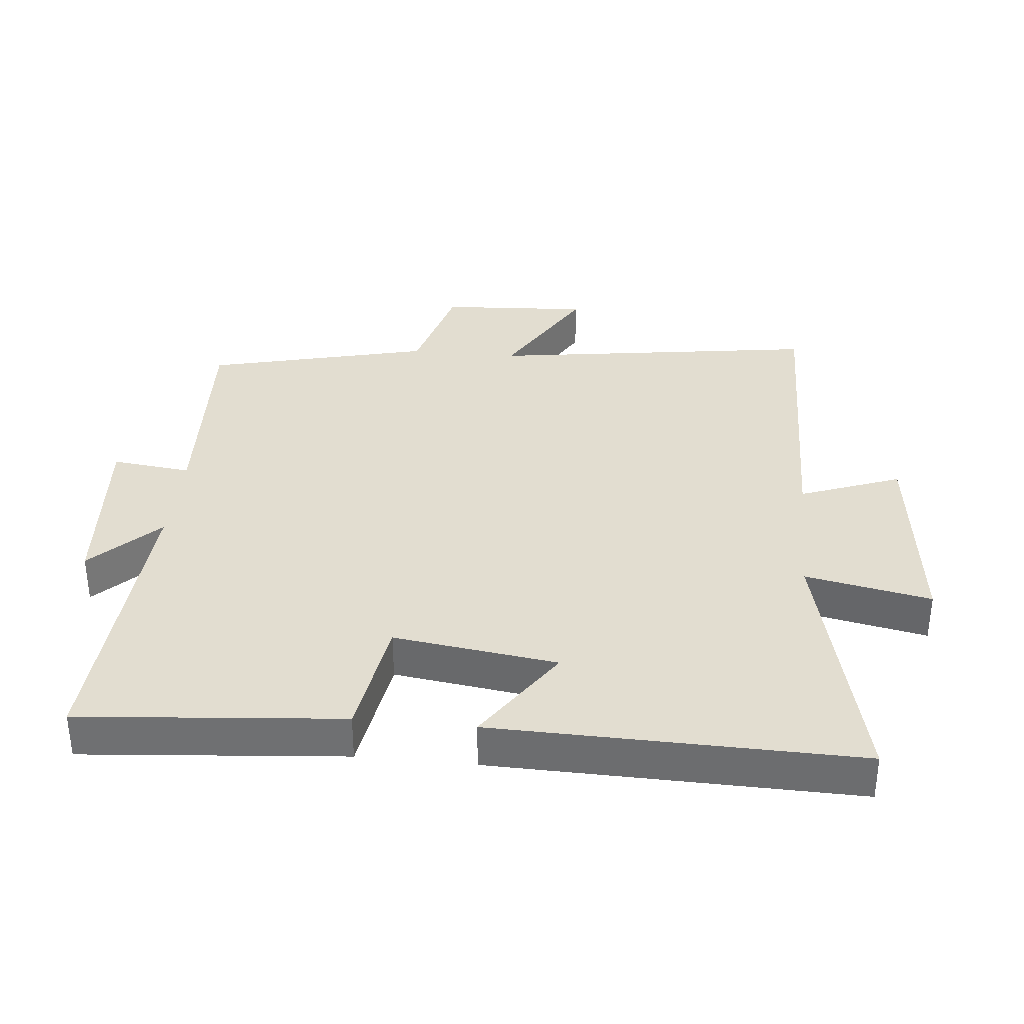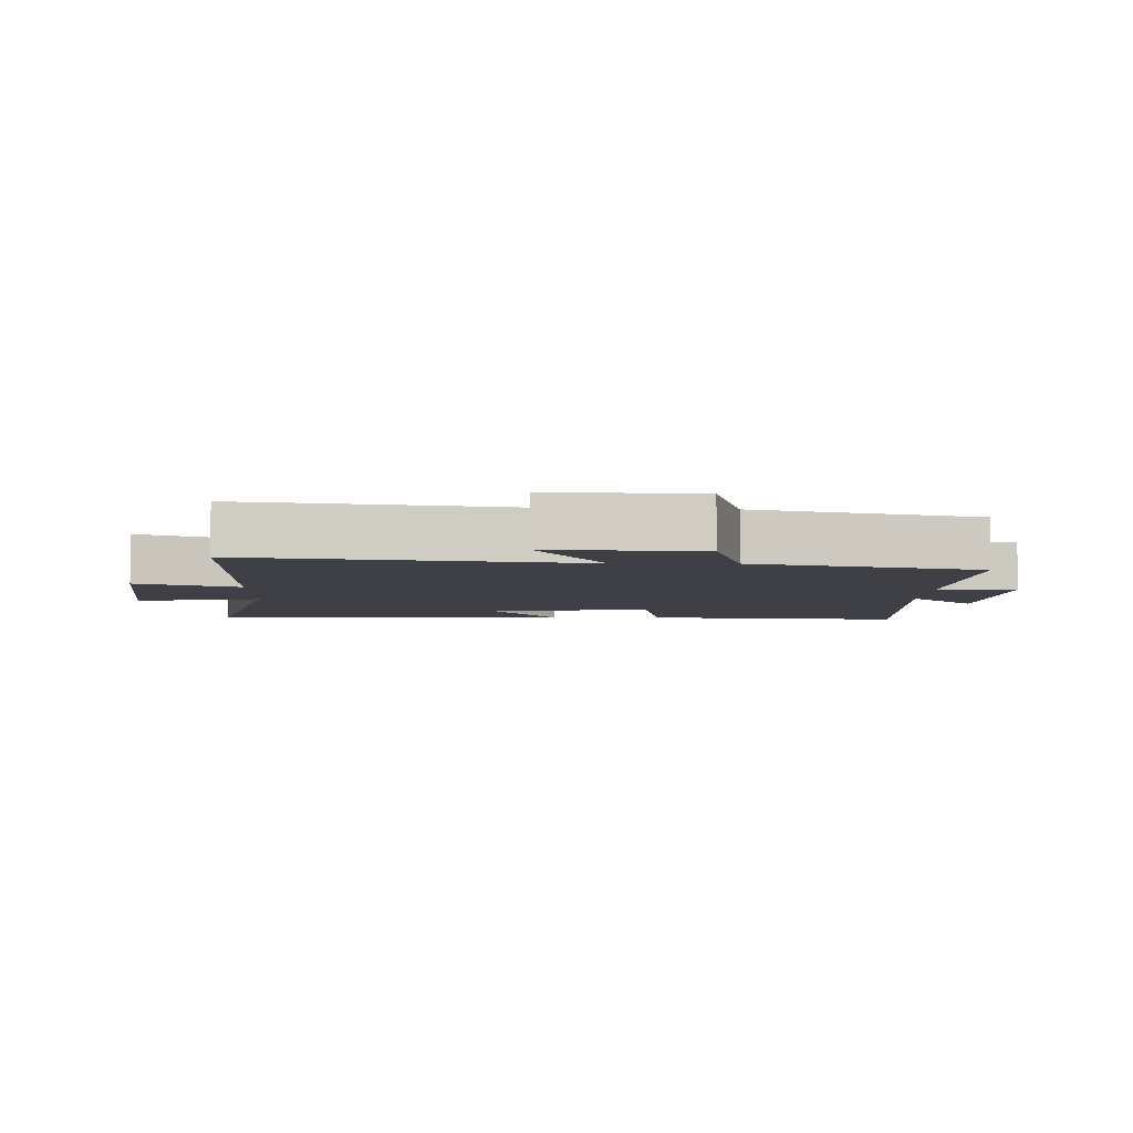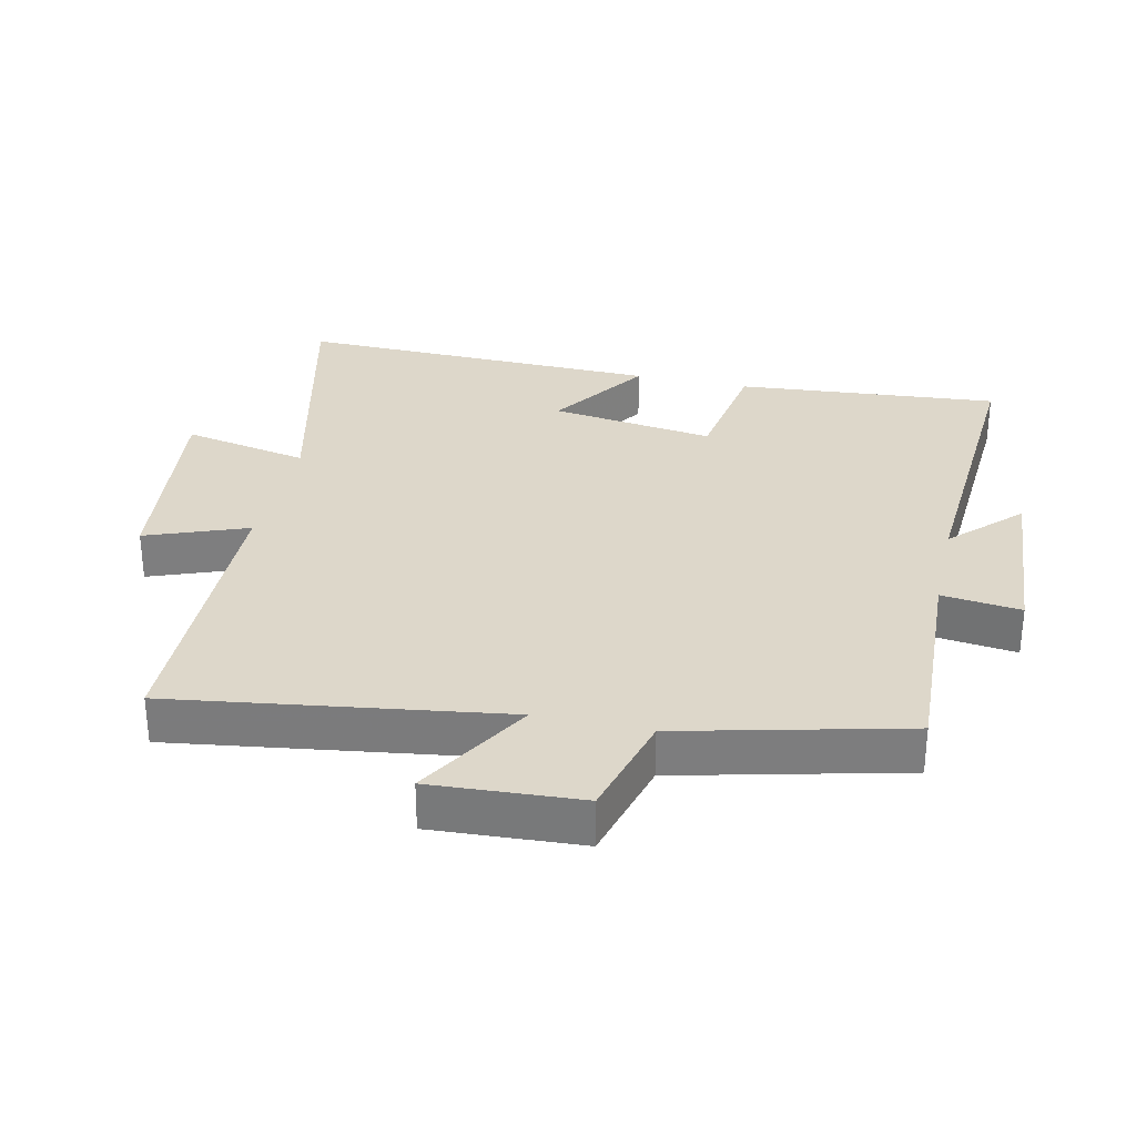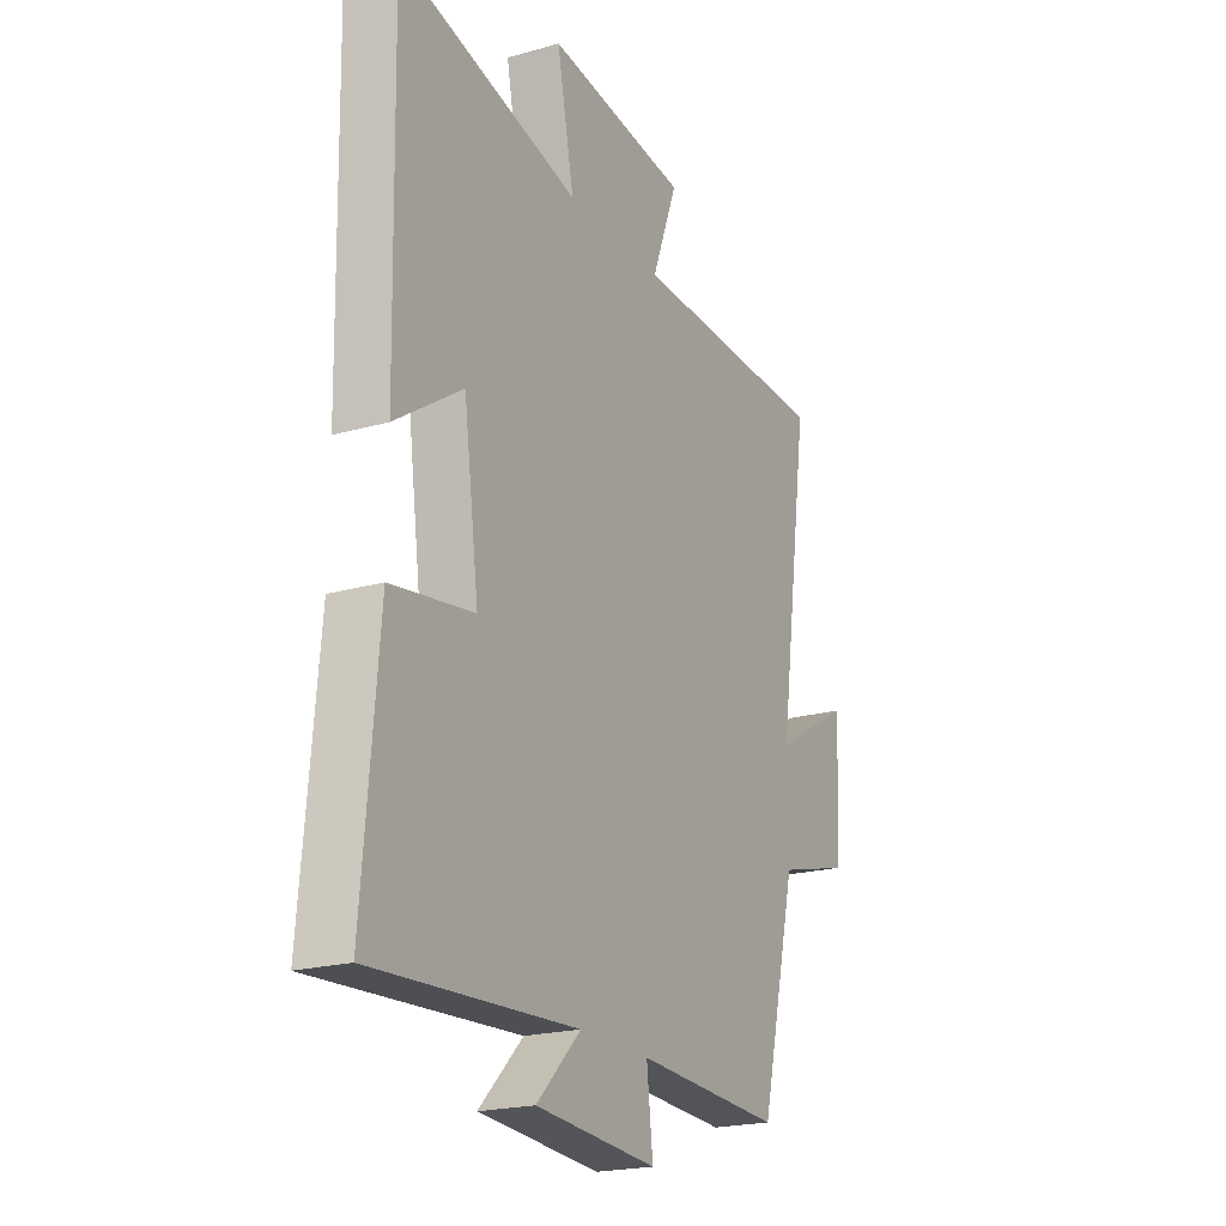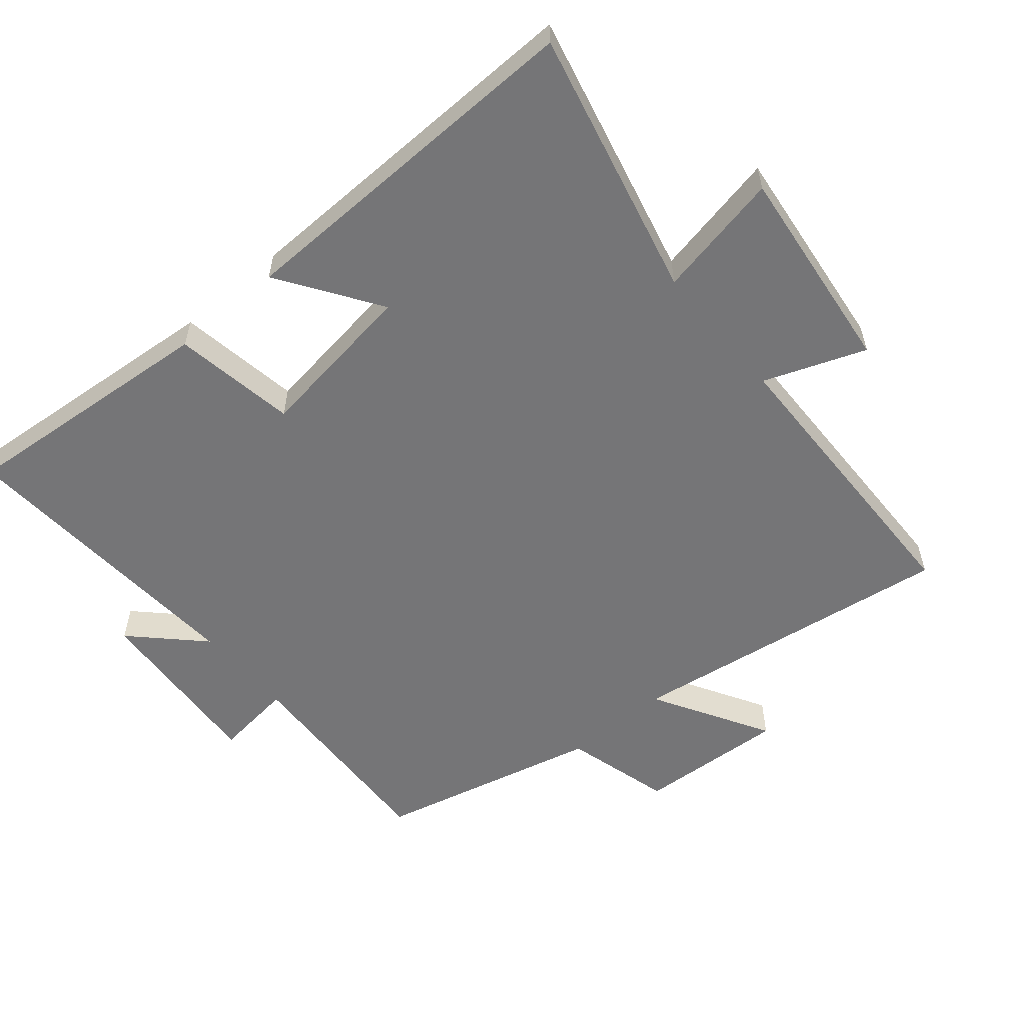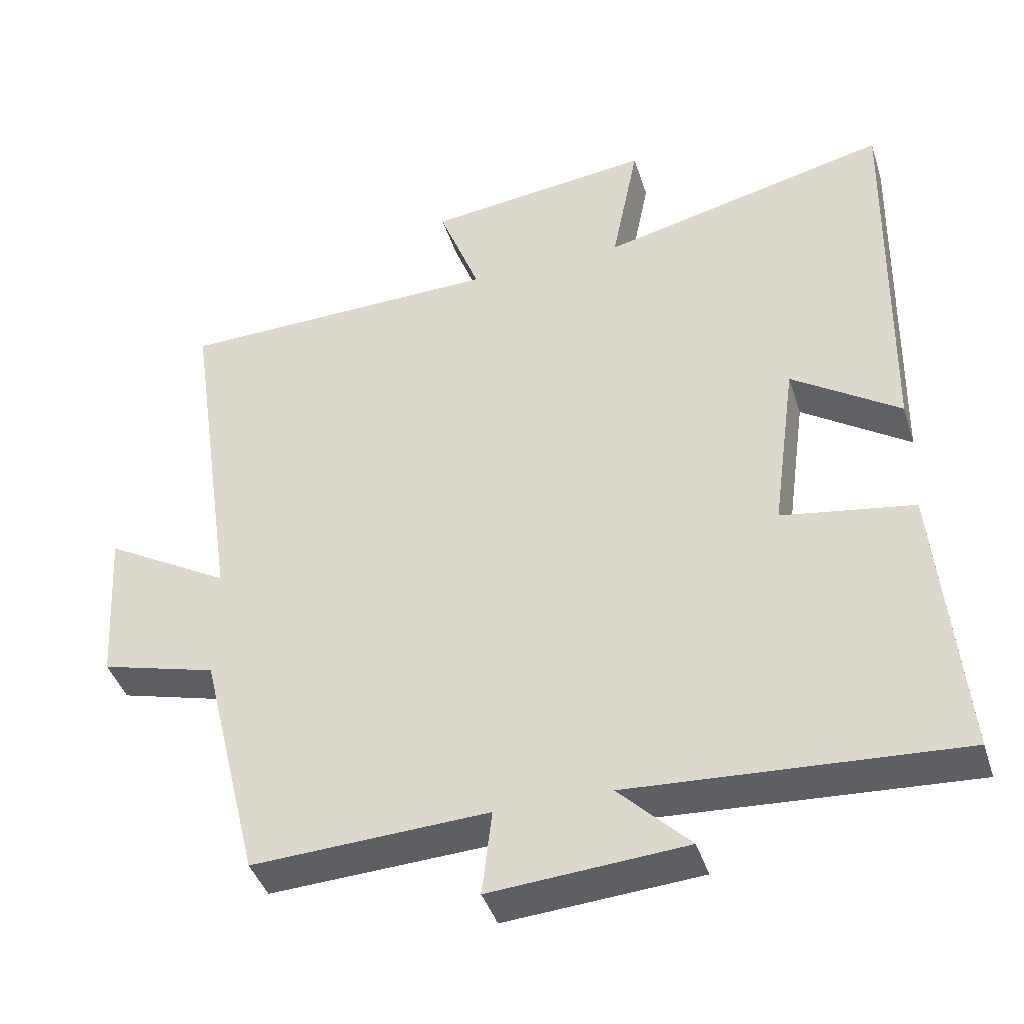
<metadata>
{"format":"obj","ext":"obj","renderer":"f3d","projection":"perspective","resolution":1024,"background":"white","views":[{"elev":35.1,"azim":-84.3,"up":"+Y"},{"elev":-5.2,"azim":88.7,"up":"+Y"},{"elev":30.9,"azim":102.7,"up":"+Y"},{"elev":-20.9,"azim":-63.0,"up":"+Z"},{"elev":-56.6,"azim":-49.8,"up":"+Y"},{"elev":-41.7,"azim":-162.8,"up":"+Z"}]}
</metadata>
<code>
v -0.535 0.07 -0.529
v -0.5 0.07 -0.132
v -0.314 0.07 -0.102
v -0.348 0.07 0.146
v -0.5 0.07 0.044
v -0.511 0.07 0.597
v -0.104 0.07 0.5
v -0.142 0.07 0.691
v 0.176 0.07 0.653
v 0.118 0.07 0.5
v 0.573 0.07 0.49
v 0.5 0.07 -0.009
v 0.677 0.07 0.093
v 0.663 0.07 -0.133
v 0.5 0.07 -0.177
v 0.417 0.07 -0.516
v 0.086 0.07 -0.5
v 0.1 0.07 -0.62
v -0.174 0.07 -0.6
v -0.074 0.07 -0.5
v -0.535 0 -0.529
v -0.5 0 -0.132
v -0.314 0 -0.102
v -0.348 0 0.146
v -0.5 0 0.044
v -0.511 0 0.597
v -0.104 0 0.5
v -0.142 0 0.691
v 0.176 0 0.653
v 0.118 0 0.5
v 0.573 0 0.49
v 0.5 0 -0.009
v 0.677 0 0.093
v 0.663 0 -0.133
v 0.5 0 -0.177
v 0.417 0 -0.516
v 0.086 0 -0.5
v 0.1 0 -0.62
v -0.174 0 -0.6
v -0.074 0 -0.5
f 17 18 19 20
f 15 16 17
f 15 17 20
f 12 13 14 15
f 1 2 3
f 20 1 3
f 15 20 3
f 12 15 3
f 12 3 4
f 11 12 4
f 10 11 4
f 7 8 9 10
f 4 5 6 7
f 4 7 10
f 40 39 38 37
f 37 36 35
f 40 37 35
f 35 34 33 32
f 23 22 21
f 23 21 40
f 23 40 35
f 23 35 32
f 24 23 32
f 24 32 31
f 24 31 30
f 30 29 28 27
f 27 26 25 24
f 30 27 24
f 1 21 22 2
f 2 22 23 3
f 3 23 24 4
f 4 24 25 5
f 5 25 26 6
f 6 26 27 7
f 7 27 28 8
f 8 28 29 9
f 9 29 30 10
f 10 30 31 11
f 11 31 32 12
f 12 32 33 13
f 13 33 34 14
f 14 34 35 15
f 15 35 36 16
f 16 36 37 17
f 17 37 38 18
f 18 38 39 19
f 19 39 40 20
f 20 40 21 1

</code>
